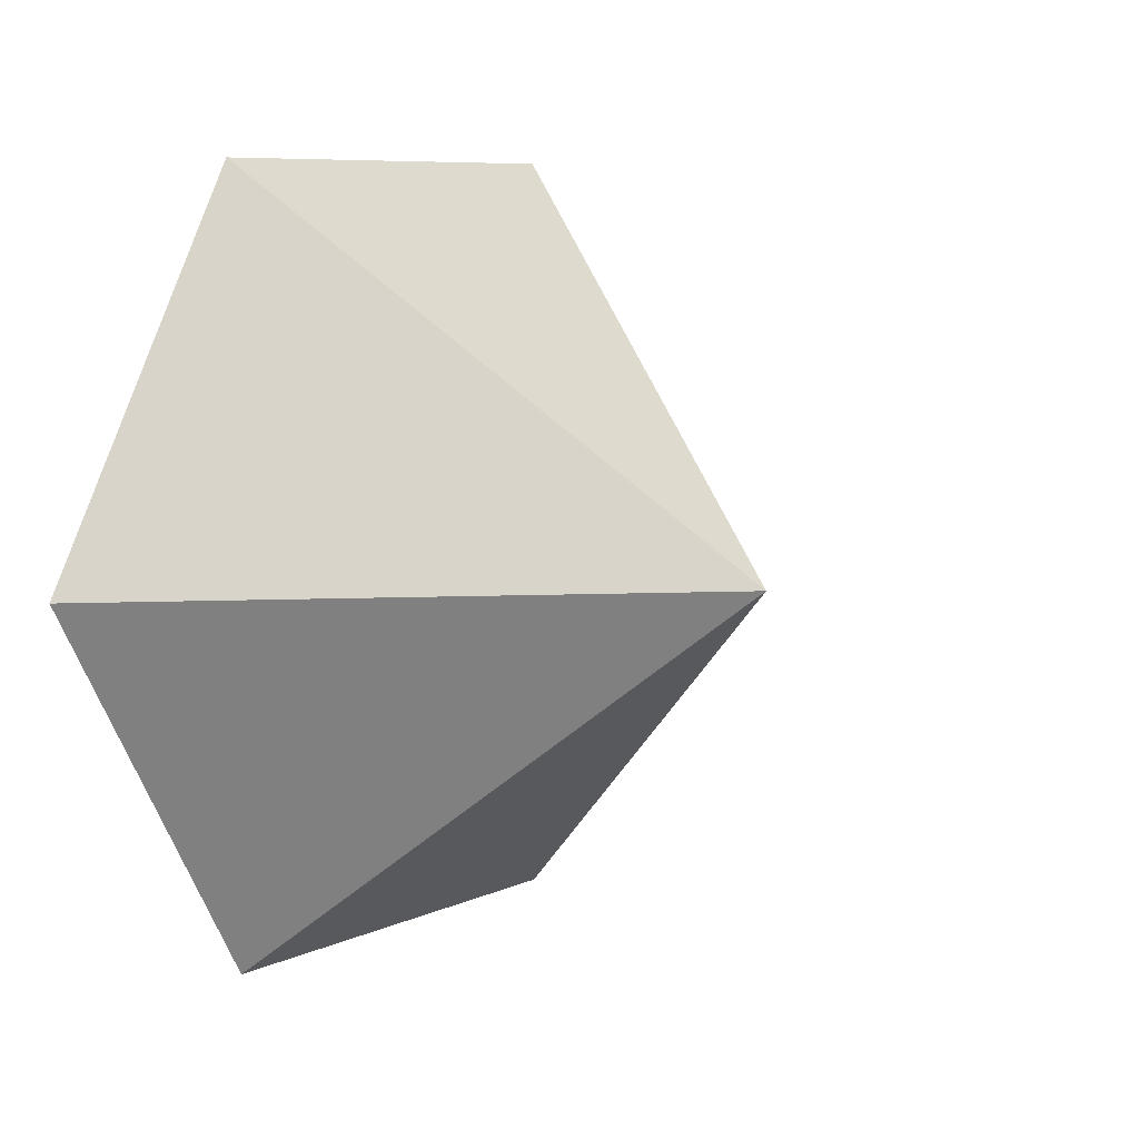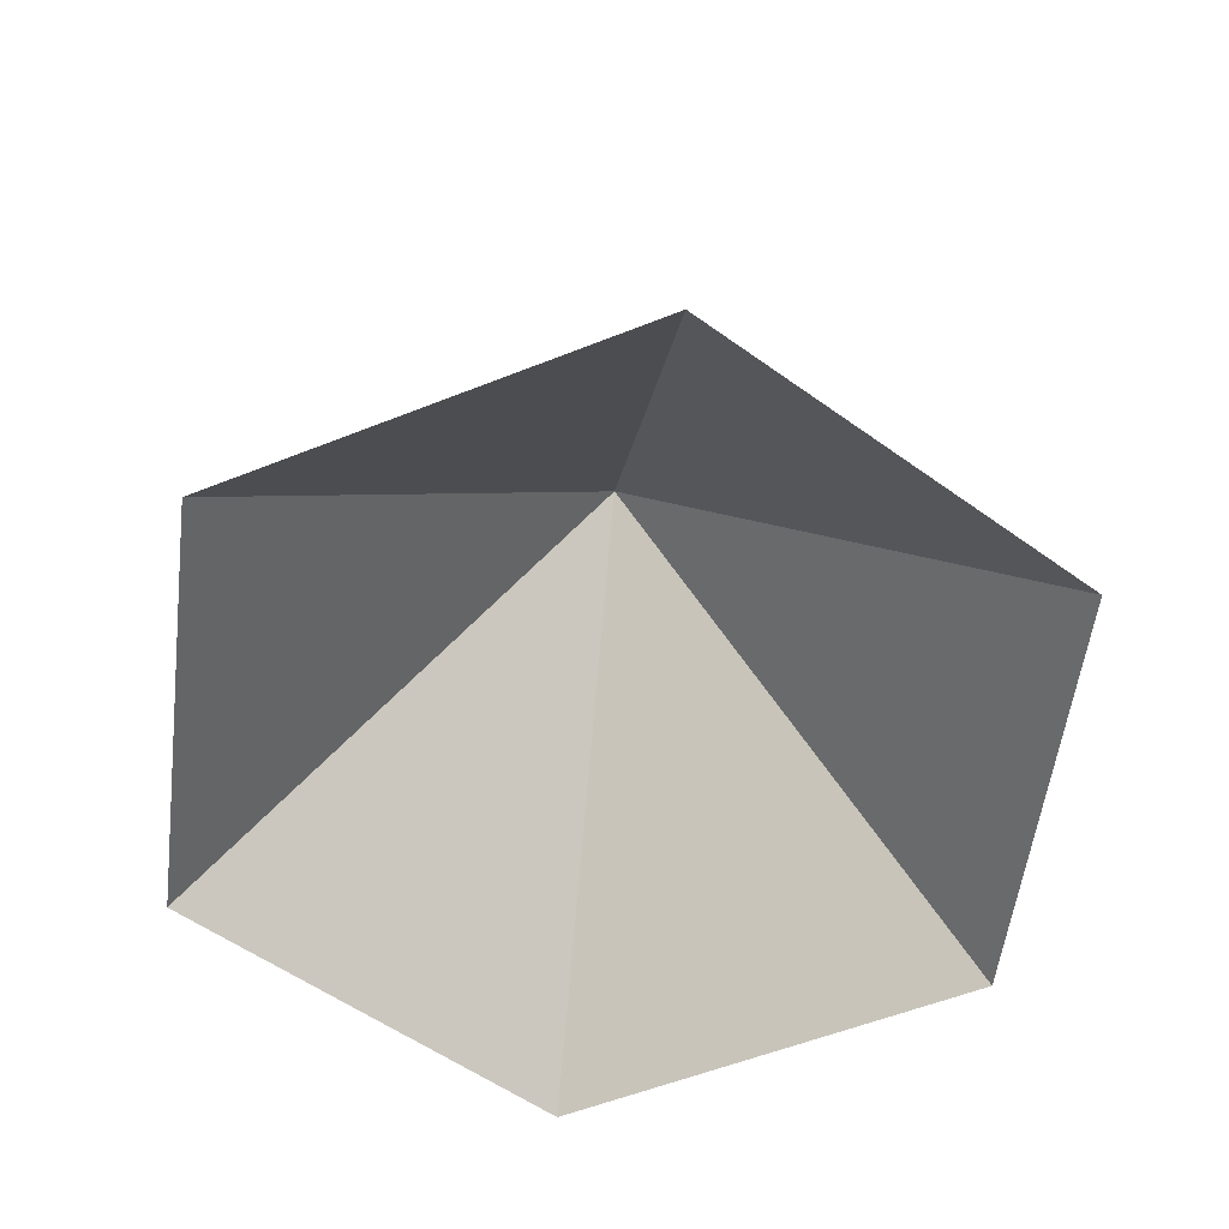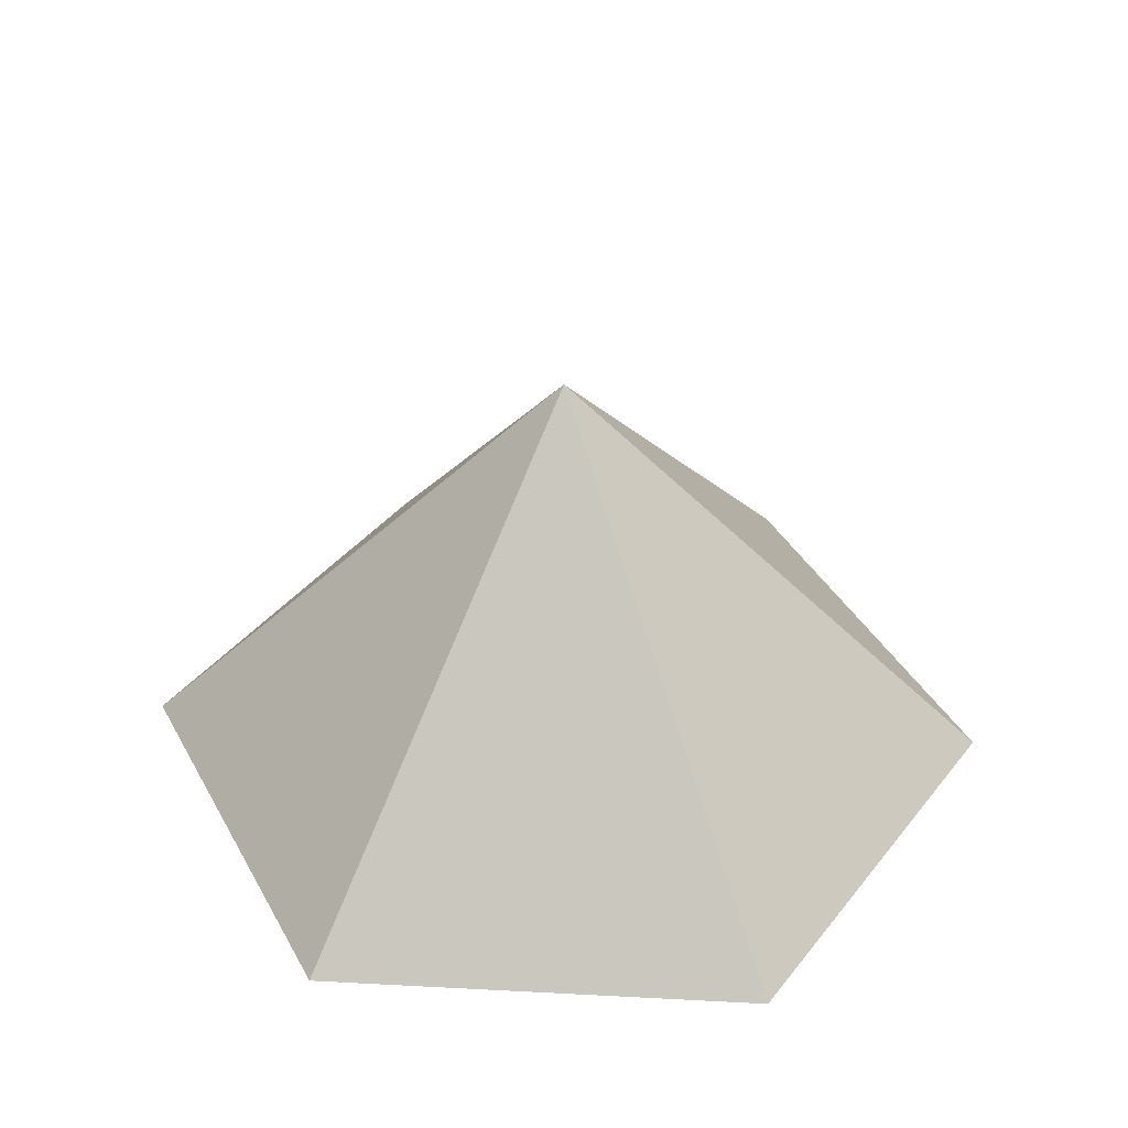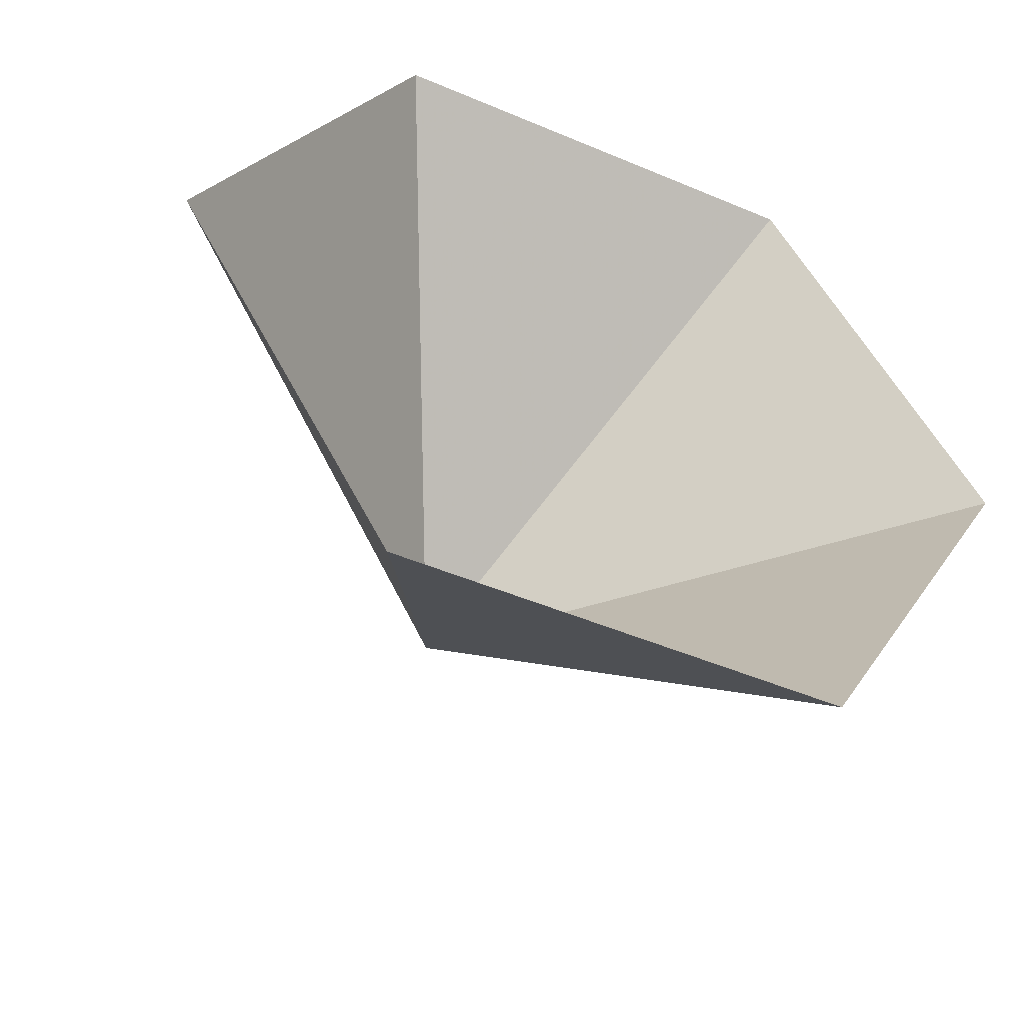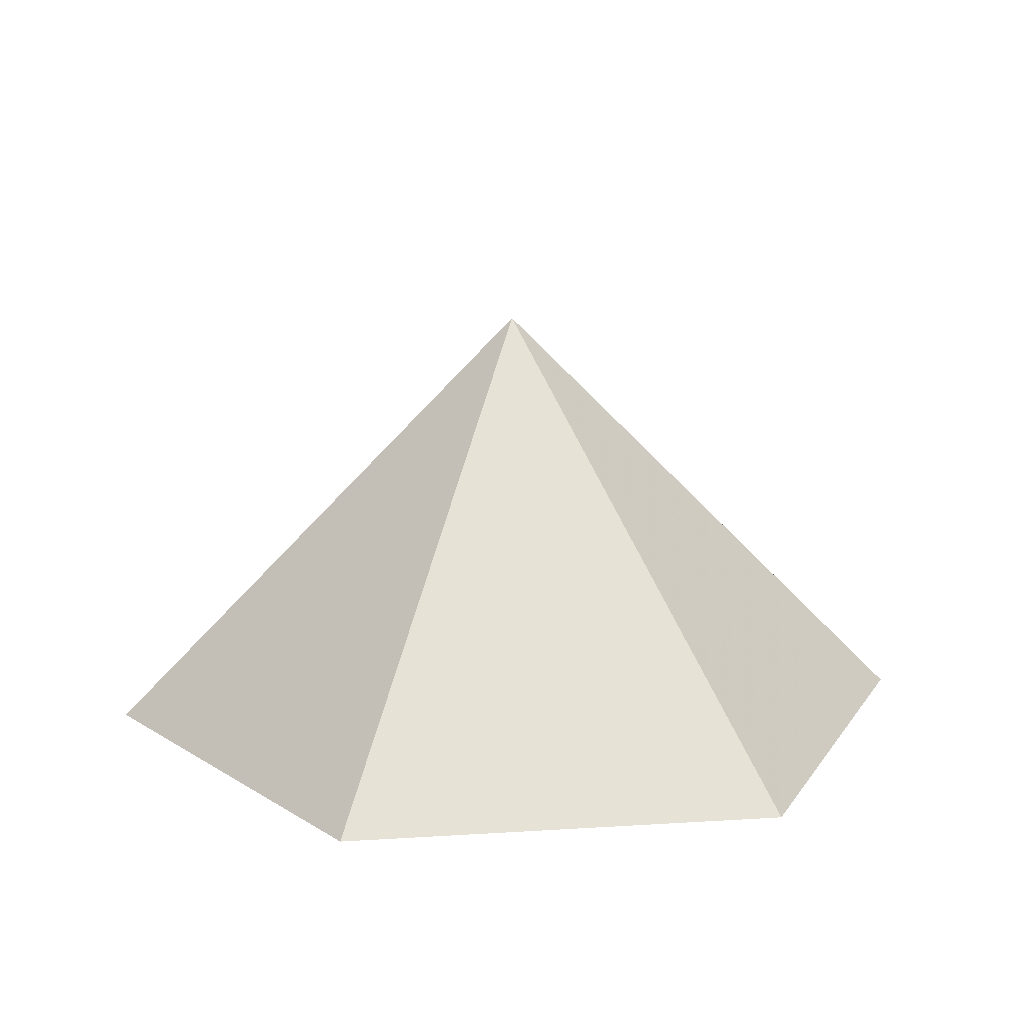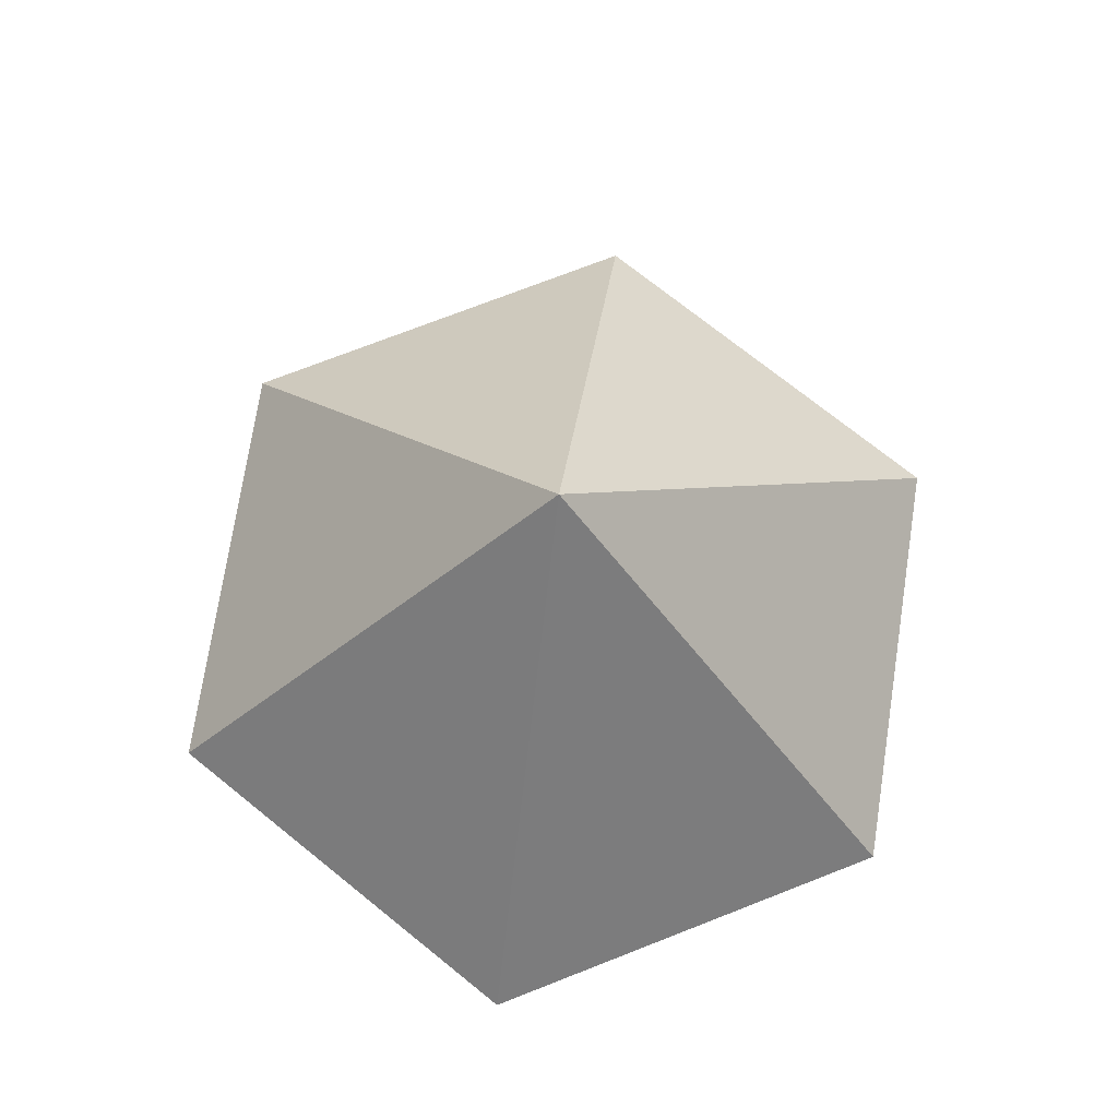
<metadata>
{"format":"obj","ext":"obj","renderer":"f3d","projection":"perspective","resolution":1024,"background":"white","views":[{"elev":8.0,"azim":-51.9,"up":"+Y"},{"elev":-55.7,"azim":-37.2,"up":"+Z"},{"elev":38.4,"azim":-116.2,"up":"+Z"},{"elev":-48.4,"azim":154.7,"up":"+Y"},{"elev":15.2,"azim":-7.7,"up":"+Z"},{"elev":74.0,"azim":-21.3,"up":"+Z"}]}
</metadata>
<code>
v 0 0 0
v 4.394 0 0
v 6.591 3.805 0
v 4.394 7.611 0
v 0 7.611 0
v -2.197 3.805 0
v 2.197 3.805 4.421
f 1 2 7
f 2 3 7
f 3 4 7
f 4 5 7
f 5 6 7
f 6 1 7

</code>
